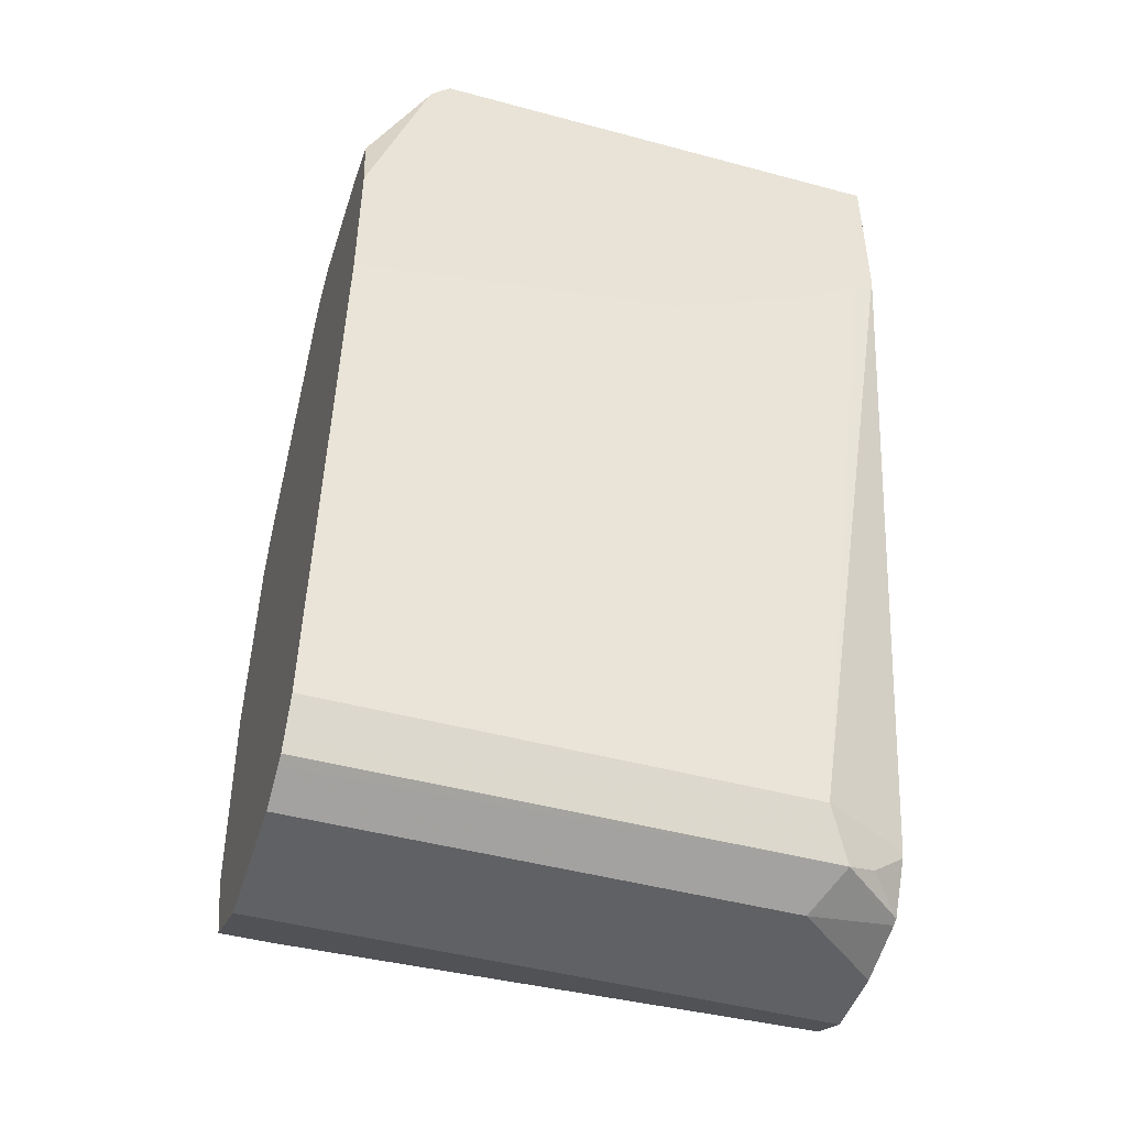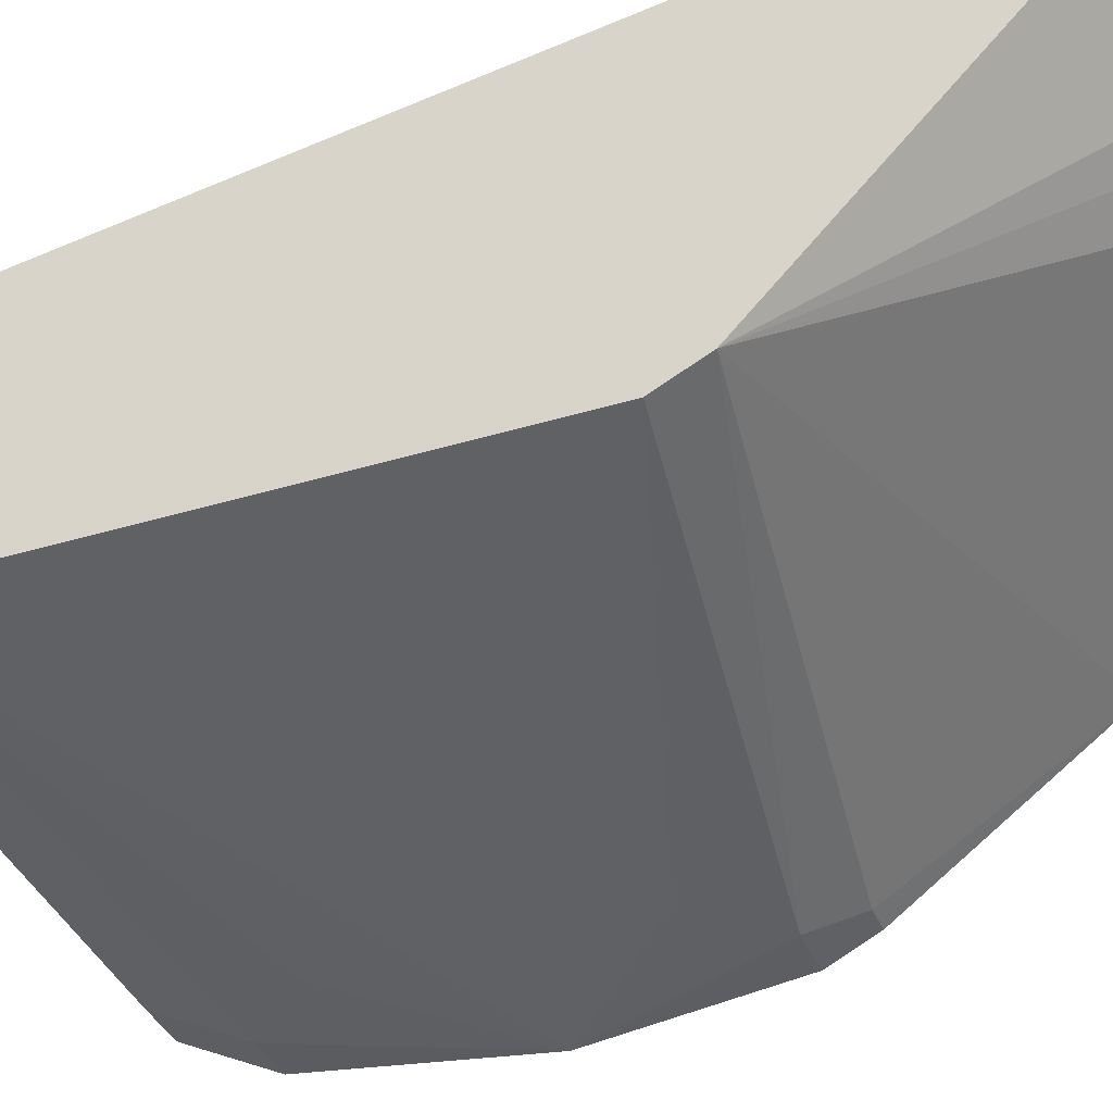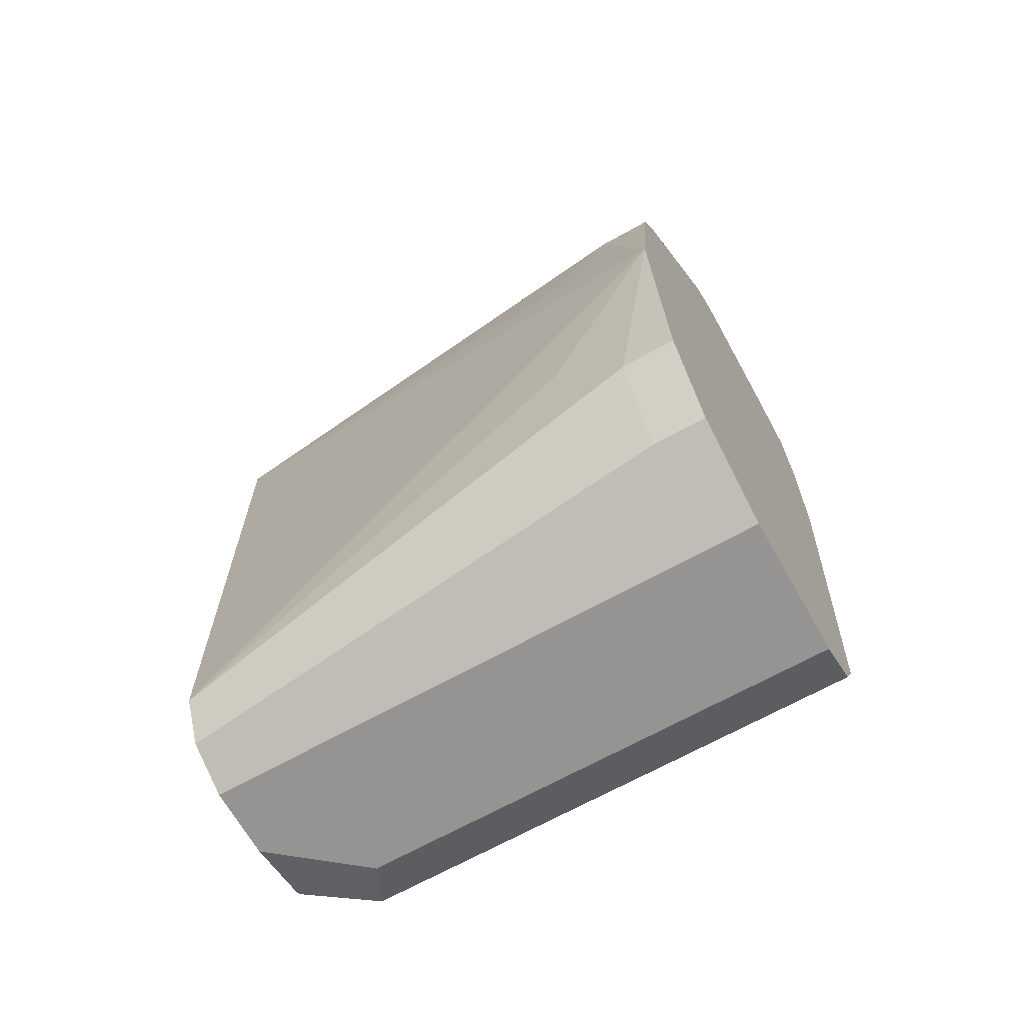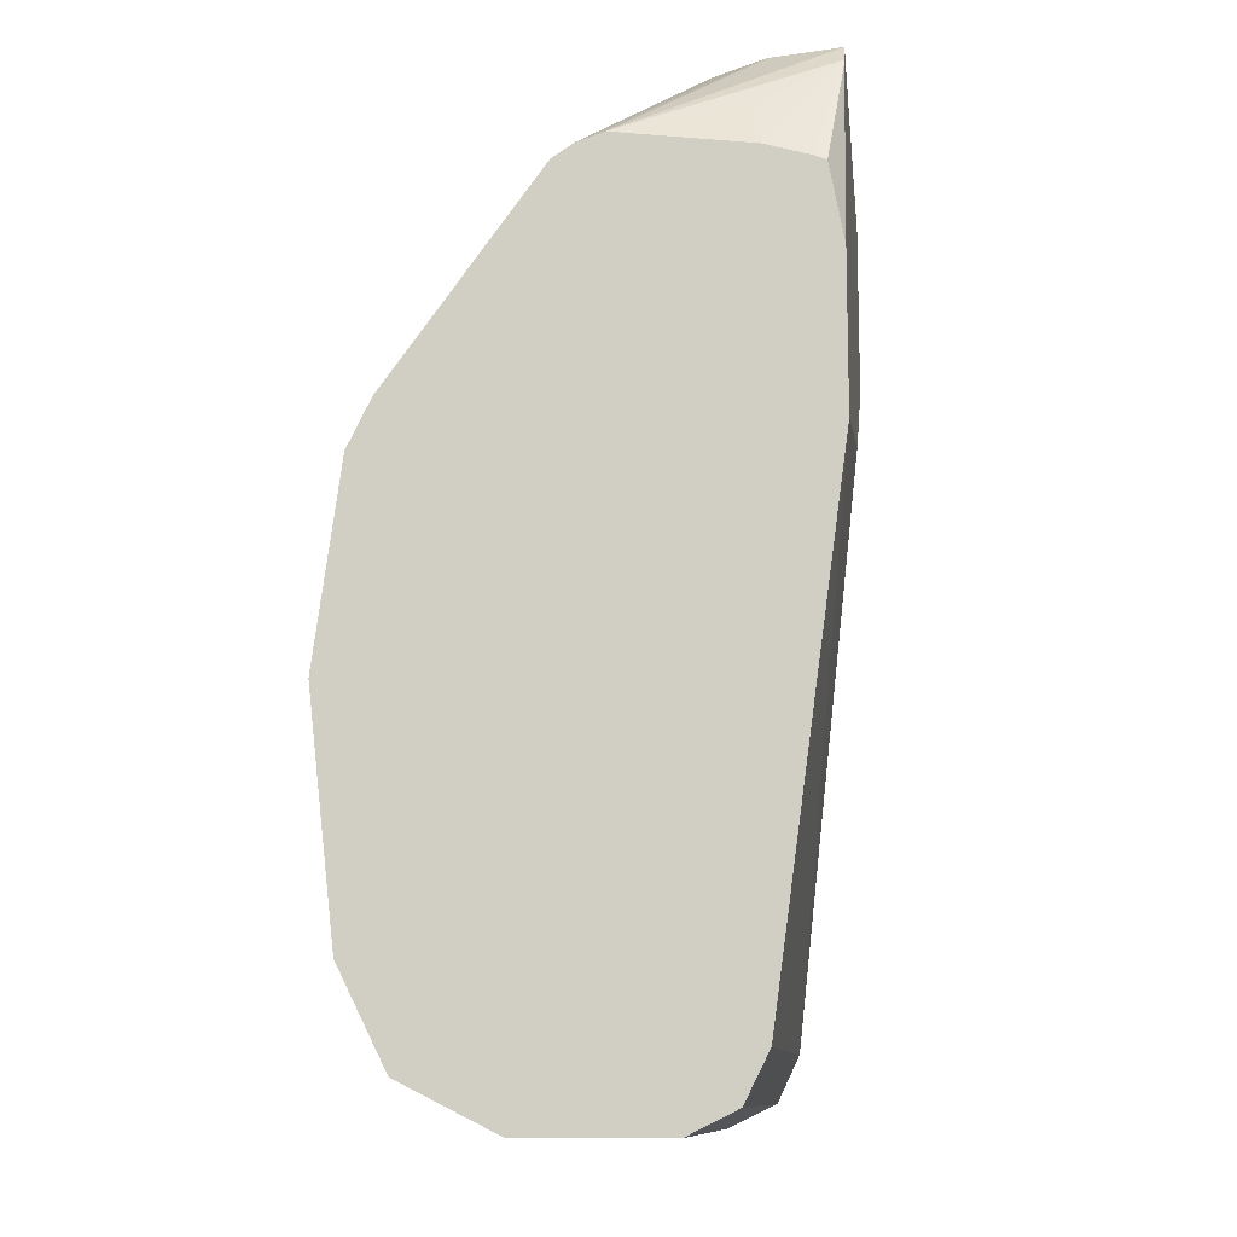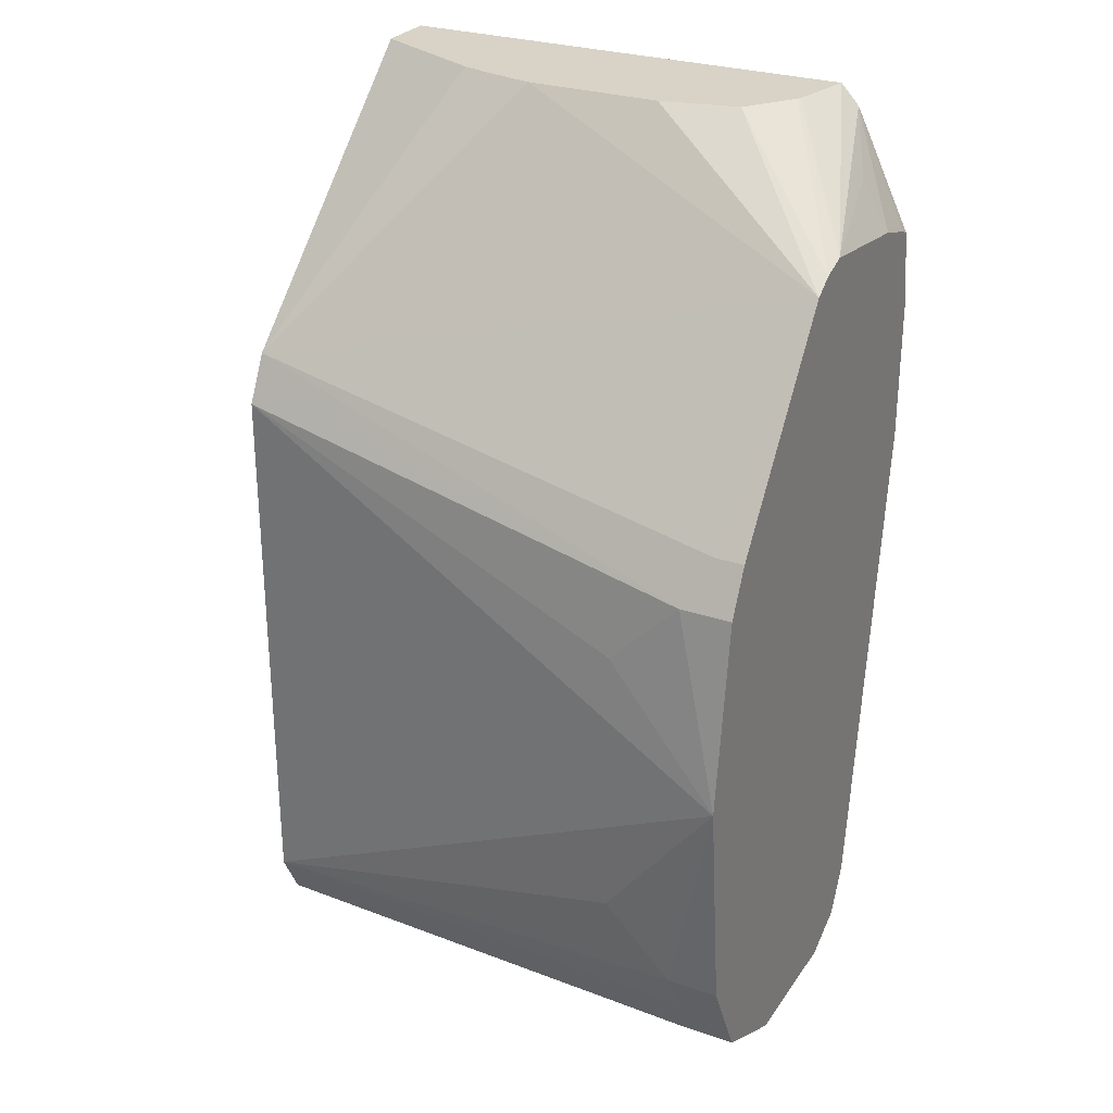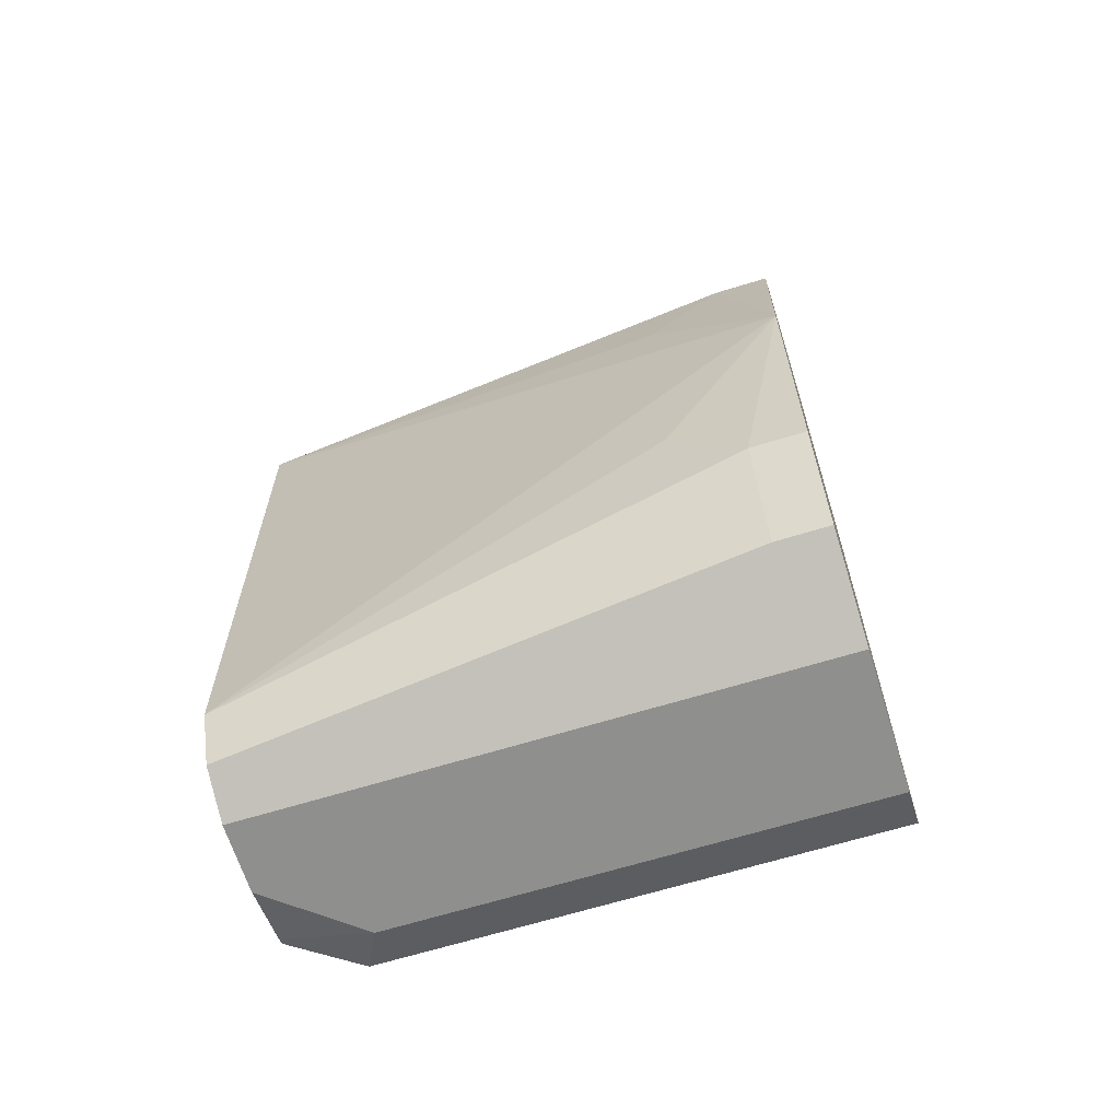
<metadata>
{"format":"obj","ext":"obj","renderer":"f3d","projection":"perspective","resolution":1024,"background":"white","views":[{"elev":-46.7,"azim":-17.0,"up":"+Y"},{"elev":-37.5,"azim":111.3,"up":"+Z"},{"elev":-67.1,"azim":-150.7,"up":"+Y"},{"elev":-10.9,"azim":-83.2,"up":"+Y"},{"elev":27.8,"azim":-152.4,"up":"+Y"},{"elev":-65.1,"azim":-162.7,"up":"+Y"}]}
</metadata>
<code>
v -0.3406 -0.07476 -0.0782
v -0.3406 -0.07476 -0.06119
v -0.3406 -0.07479 -0.07883
v -0.3758 -0.07476 -0.09561
v -0.4788 -0.07476 -0.06119
v -0.3406 -0.1221 -0.06119
v -0.3406 -0.149 -0.1557
v -0.386 -0.07476 -0.0985
v -0.4843 -0.08061 -0.06119
v -0.4744 -0.07476 -0.08034
v -0.5026 -0.1042 -0.1193
v -0.3469 -0.1273 -0.06119
v -0.3656 -0.325 -0.08126
v -0.3406 -0.325 -0.09376
v -0.3406 -0.1578 -0.1602
v -0.4875 -0.1828 -0.1828
v -0.4943 -0.1693 -0.176
v -0.5026 -0.1108 -0.133
v -0.3998 -0.07476 -0.1016
v -0.4943 -0.09481 -0.08126
v -0.5026 -0.1091 -0.08126
v -0.5026 -0.1128 -0.06865
v -0.5026 -0.1141 -0.06528
v -0.485 -0.08197 -0.06119
v -0.4741 -0.07476 -0.08126
v -0.4738 -0.07476 -0.08189
v -0.5026 -0.1068 -0.1271
v -0.5026 -0.1066 -0.1009
v -0.3634 -0.1392 -0.06119
v -0.5026 -0.325 -0.08126
v -0.5026 -0.3355 -0.08652
v -0.3589 -0.3385 -0.08804
v -0.3504 -0.3352 -0.09141
v -0.3406 -0.3268 -0.09421
v -0.4065 -0.1606 -0.06119
v -0.5026 -0.1787 -0.06119
v -0.3406 -0.1625 -0.1625
v -0.5026 -0.1828 -0.1828
v -0.4672 -0.2032 -0.1828
v -0.5026 -0.2385 -0.1903
v -0.5026 -0.1693 -0.176
v -0.4632 -0.07476 -0.09649
v -0.4404 -0.07476 -0.1016
v -0.5026 -0.1359 -0.06119
v -0.5026 -0.3385 -0.08804
v -0.5026 -0.3401 -0.09105
v -0.3656 -0.3453 -0.1016
v -0.3406 -0.3409 -0.104
v -0.3406 -0.3401 -0.1022
v -0.3406 -0.325 -0.1625
v -0.4672 -0.2844 -0.1828
v -0.4875 -0.3047 -0.1828
v -0.5026 -0.3047 -0.1828
v -0.5026 -0.3453 -0.1016
v -0.3406 -0.3453 -0.1219
v -0.3406 -0.3354 -0.1573
v -0.4875 -0.3182 -0.176
v -0.5026 -0.3182 -0.176
v -0.5026 -0.3453 -0.1422
v -0.3406 -0.3453 -0.1422
v -0.3406 -0.3385 -0.1557
v -0.4875 -0.3318 -0.1693
v -0.5026 -0.3283 -0.171
v -0.5026 -0.3368 -0.1592
v -0.5026 -0.3318 -0.1693
f 13 36 30
f 15 37 16
f 16 38 41
f 16 41 17
f 16 37 39
f 16 39 40
f 18 42 43
f 17 41 18
f 18 27 42
f 20 28 21
f 18 43 19
f 13 35 36
f 16 40 38
f 13 29 35
f 11 36 44
f 13 33 34
f 13 32 33
f 13 31 32
f 13 30 31
f 12 29 13
f 11 28 20
f 11 21 28
f 11 22 21
f 11 23 22
f 11 44 23
f 11 30 36
f 11 31 30
f 23 44 24
f 13 34 14
f 26 42 27
f 59 64 60
f 32 45 46
f 11 45 31
f 62 65 63
f 61 64 62
f 62 64 65
f 60 64 61
f 57 63 58
f 57 62 63
f 56 62 57
f 56 61 62
f 52 58 53
f 52 57 58
f 50 52 51
f 50 57 52
f 50 56 57
f 47 55 48
f 47 60 55
f 47 59 60
f 47 54 59
f 46 54 47
f 40 52 53
f 40 51 52
f 40 50 51
f 37 40 39
f 37 50 40
f 33 49 34
f 32 49 33
f 32 48 49
f 32 47 48
f 32 46 47
f 31 45 32
f 11 46 45
f 1 14 34
f 11 59 54
f 2 36 35
f 2 44 36
f 2 24 44
f 2 9 24
f 2 5 9
f 1 5 2
f 1 10 5
f 1 25 10
f 1 26 25
f 1 42 26
f 1 43 42
f 1 19 43
f 1 8 19
f 2 35 29
f 1 4 8
f 1 7 3
f 1 15 7
f 1 37 15
f 1 50 37
f 1 56 50
f 1 61 56
f 1 60 61
f 1 55 60
f 1 49 48
f 1 34 49
f 1 6 14
f 1 2 6
f 11 54 46
f 1 3 4
f 2 29 12
f 1 48 55
f 3 7 4
f 11 64 59
f 2 12 6
f 11 65 64
f 11 63 65
f 11 53 58
f 11 40 53
f 11 38 40
f 11 41 38
f 11 18 41
f 11 27 18
f 11 26 27
f 11 25 26
f 10 25 11
f 9 23 24
f 11 58 63
f 9 21 22
f 9 22 23
f 5 11 9
f 4 7 8
f 6 13 14
f 7 15 16
f 6 12 13
f 7 17 18
f 9 20 21
f 7 16 17
f 9 11 20
f 5 10 11
f 7 19 8
f 7 18 19

</code>
